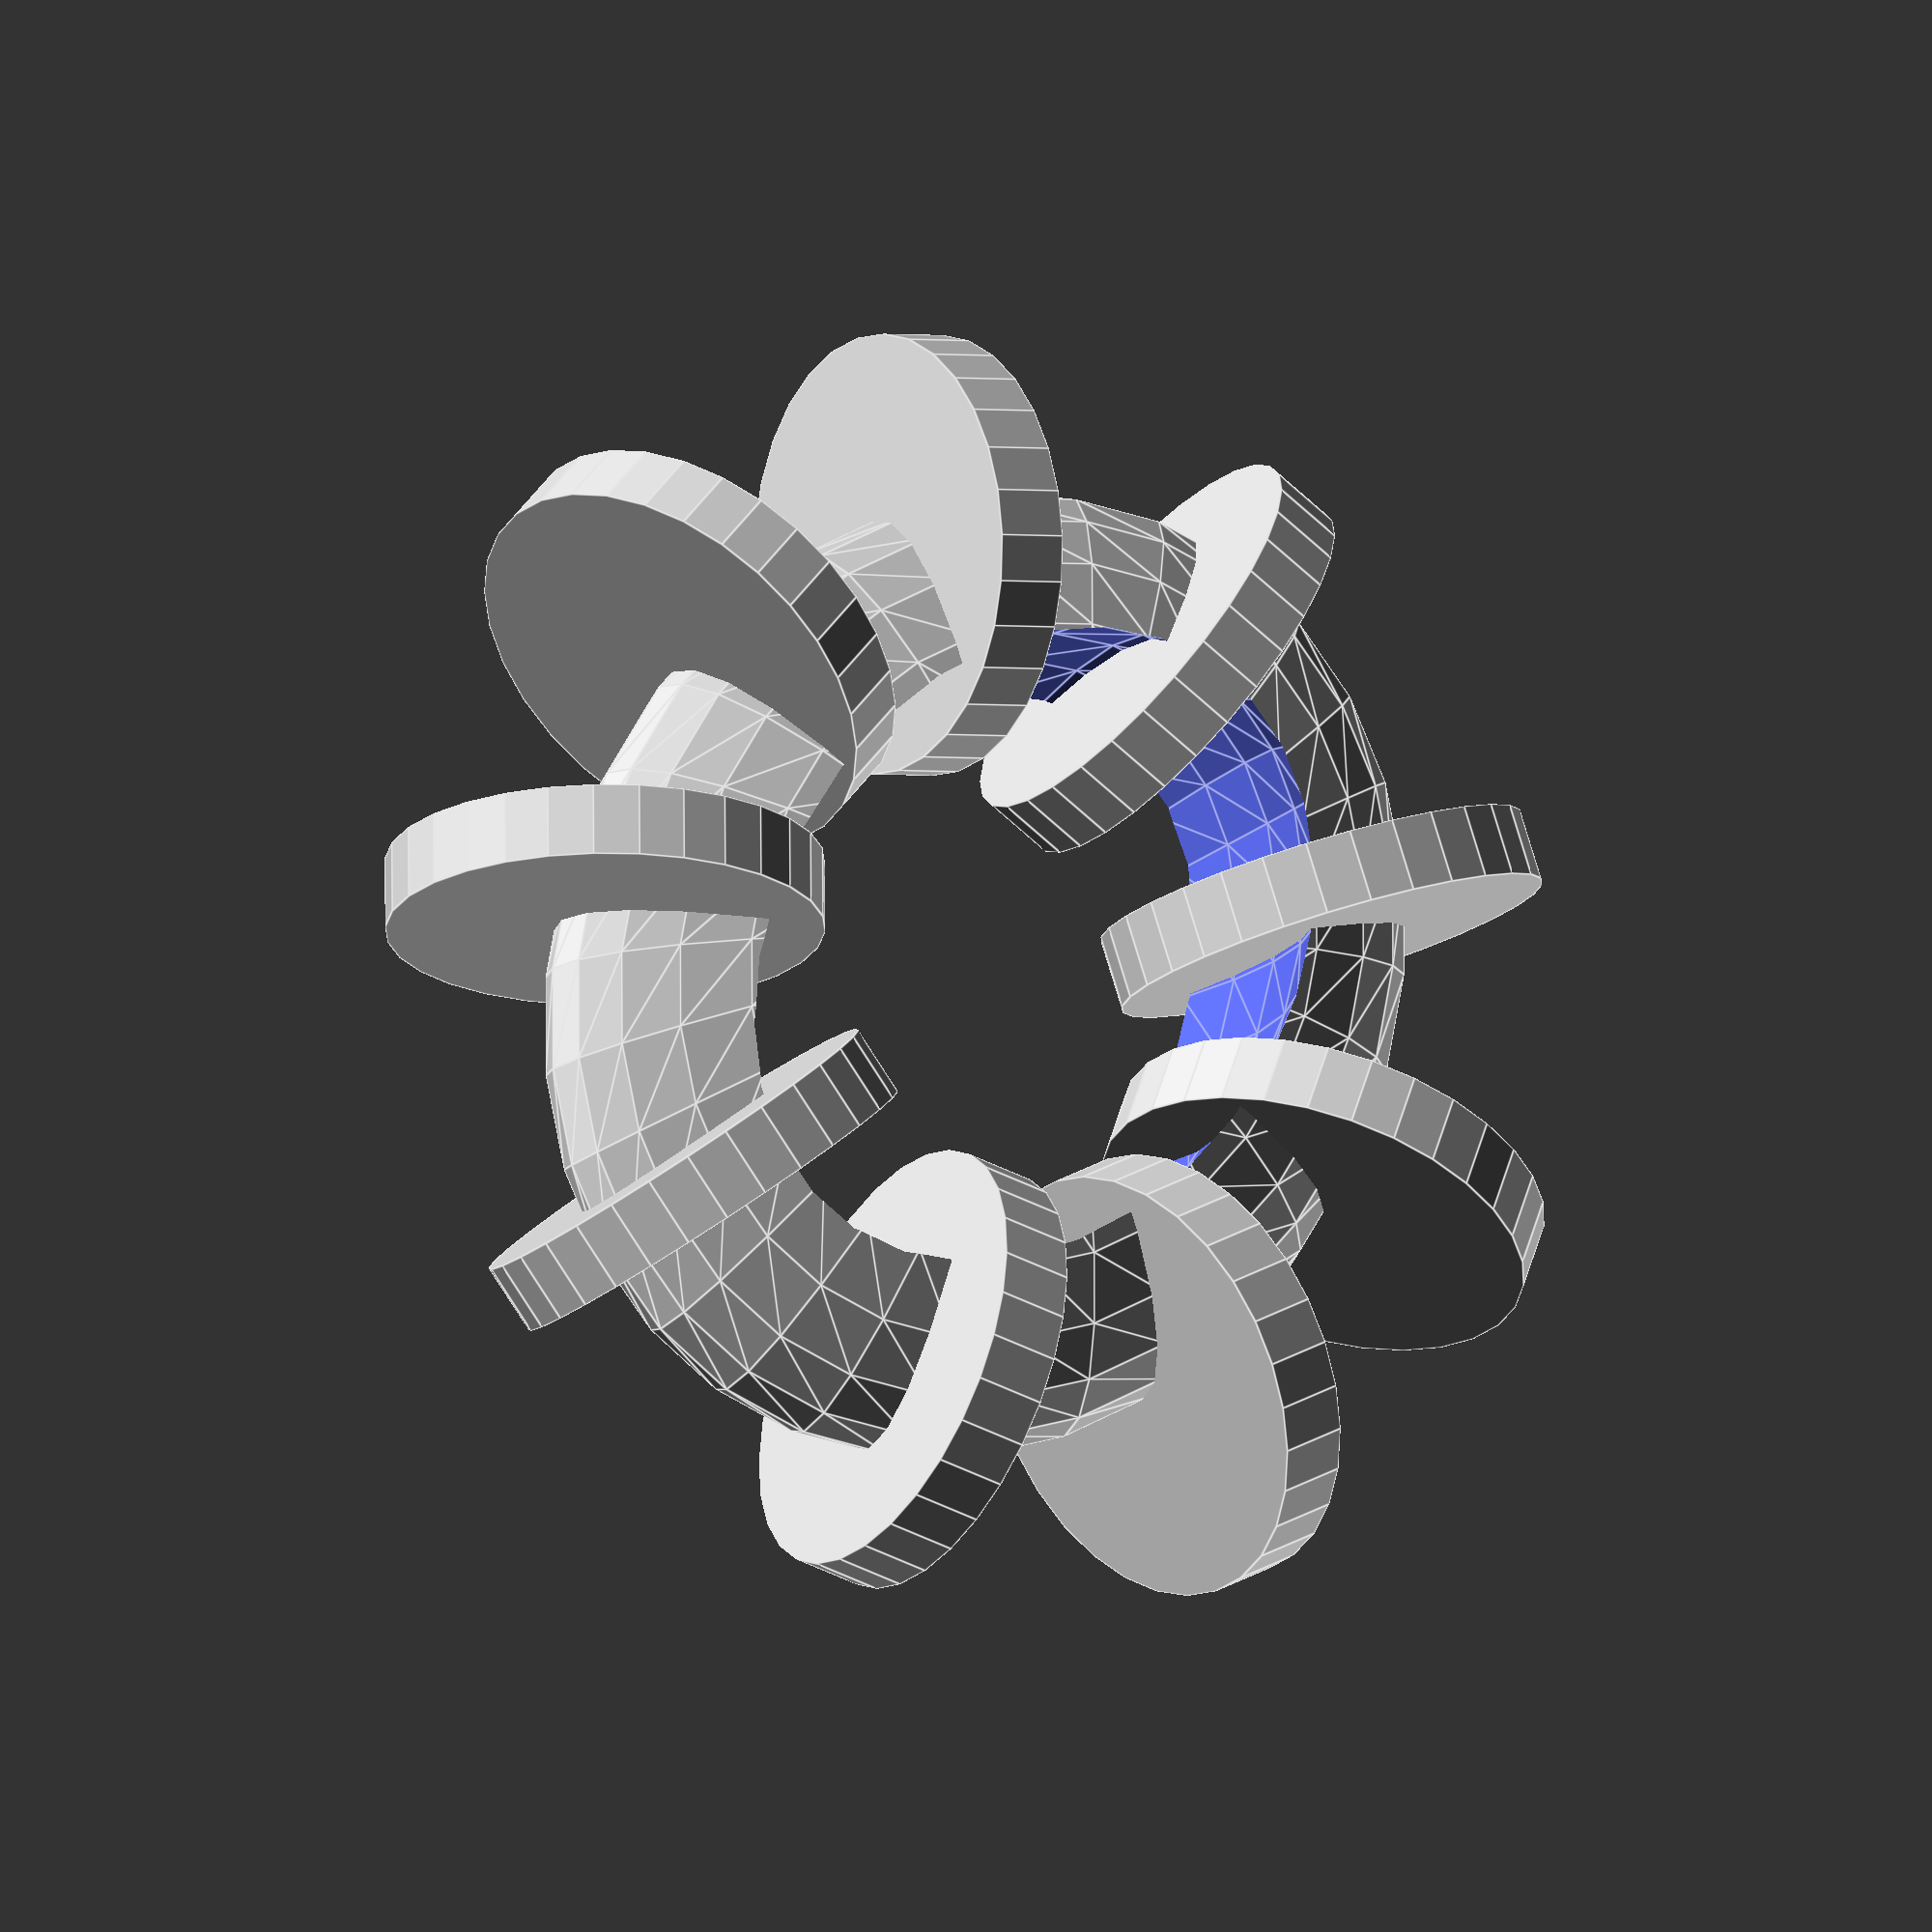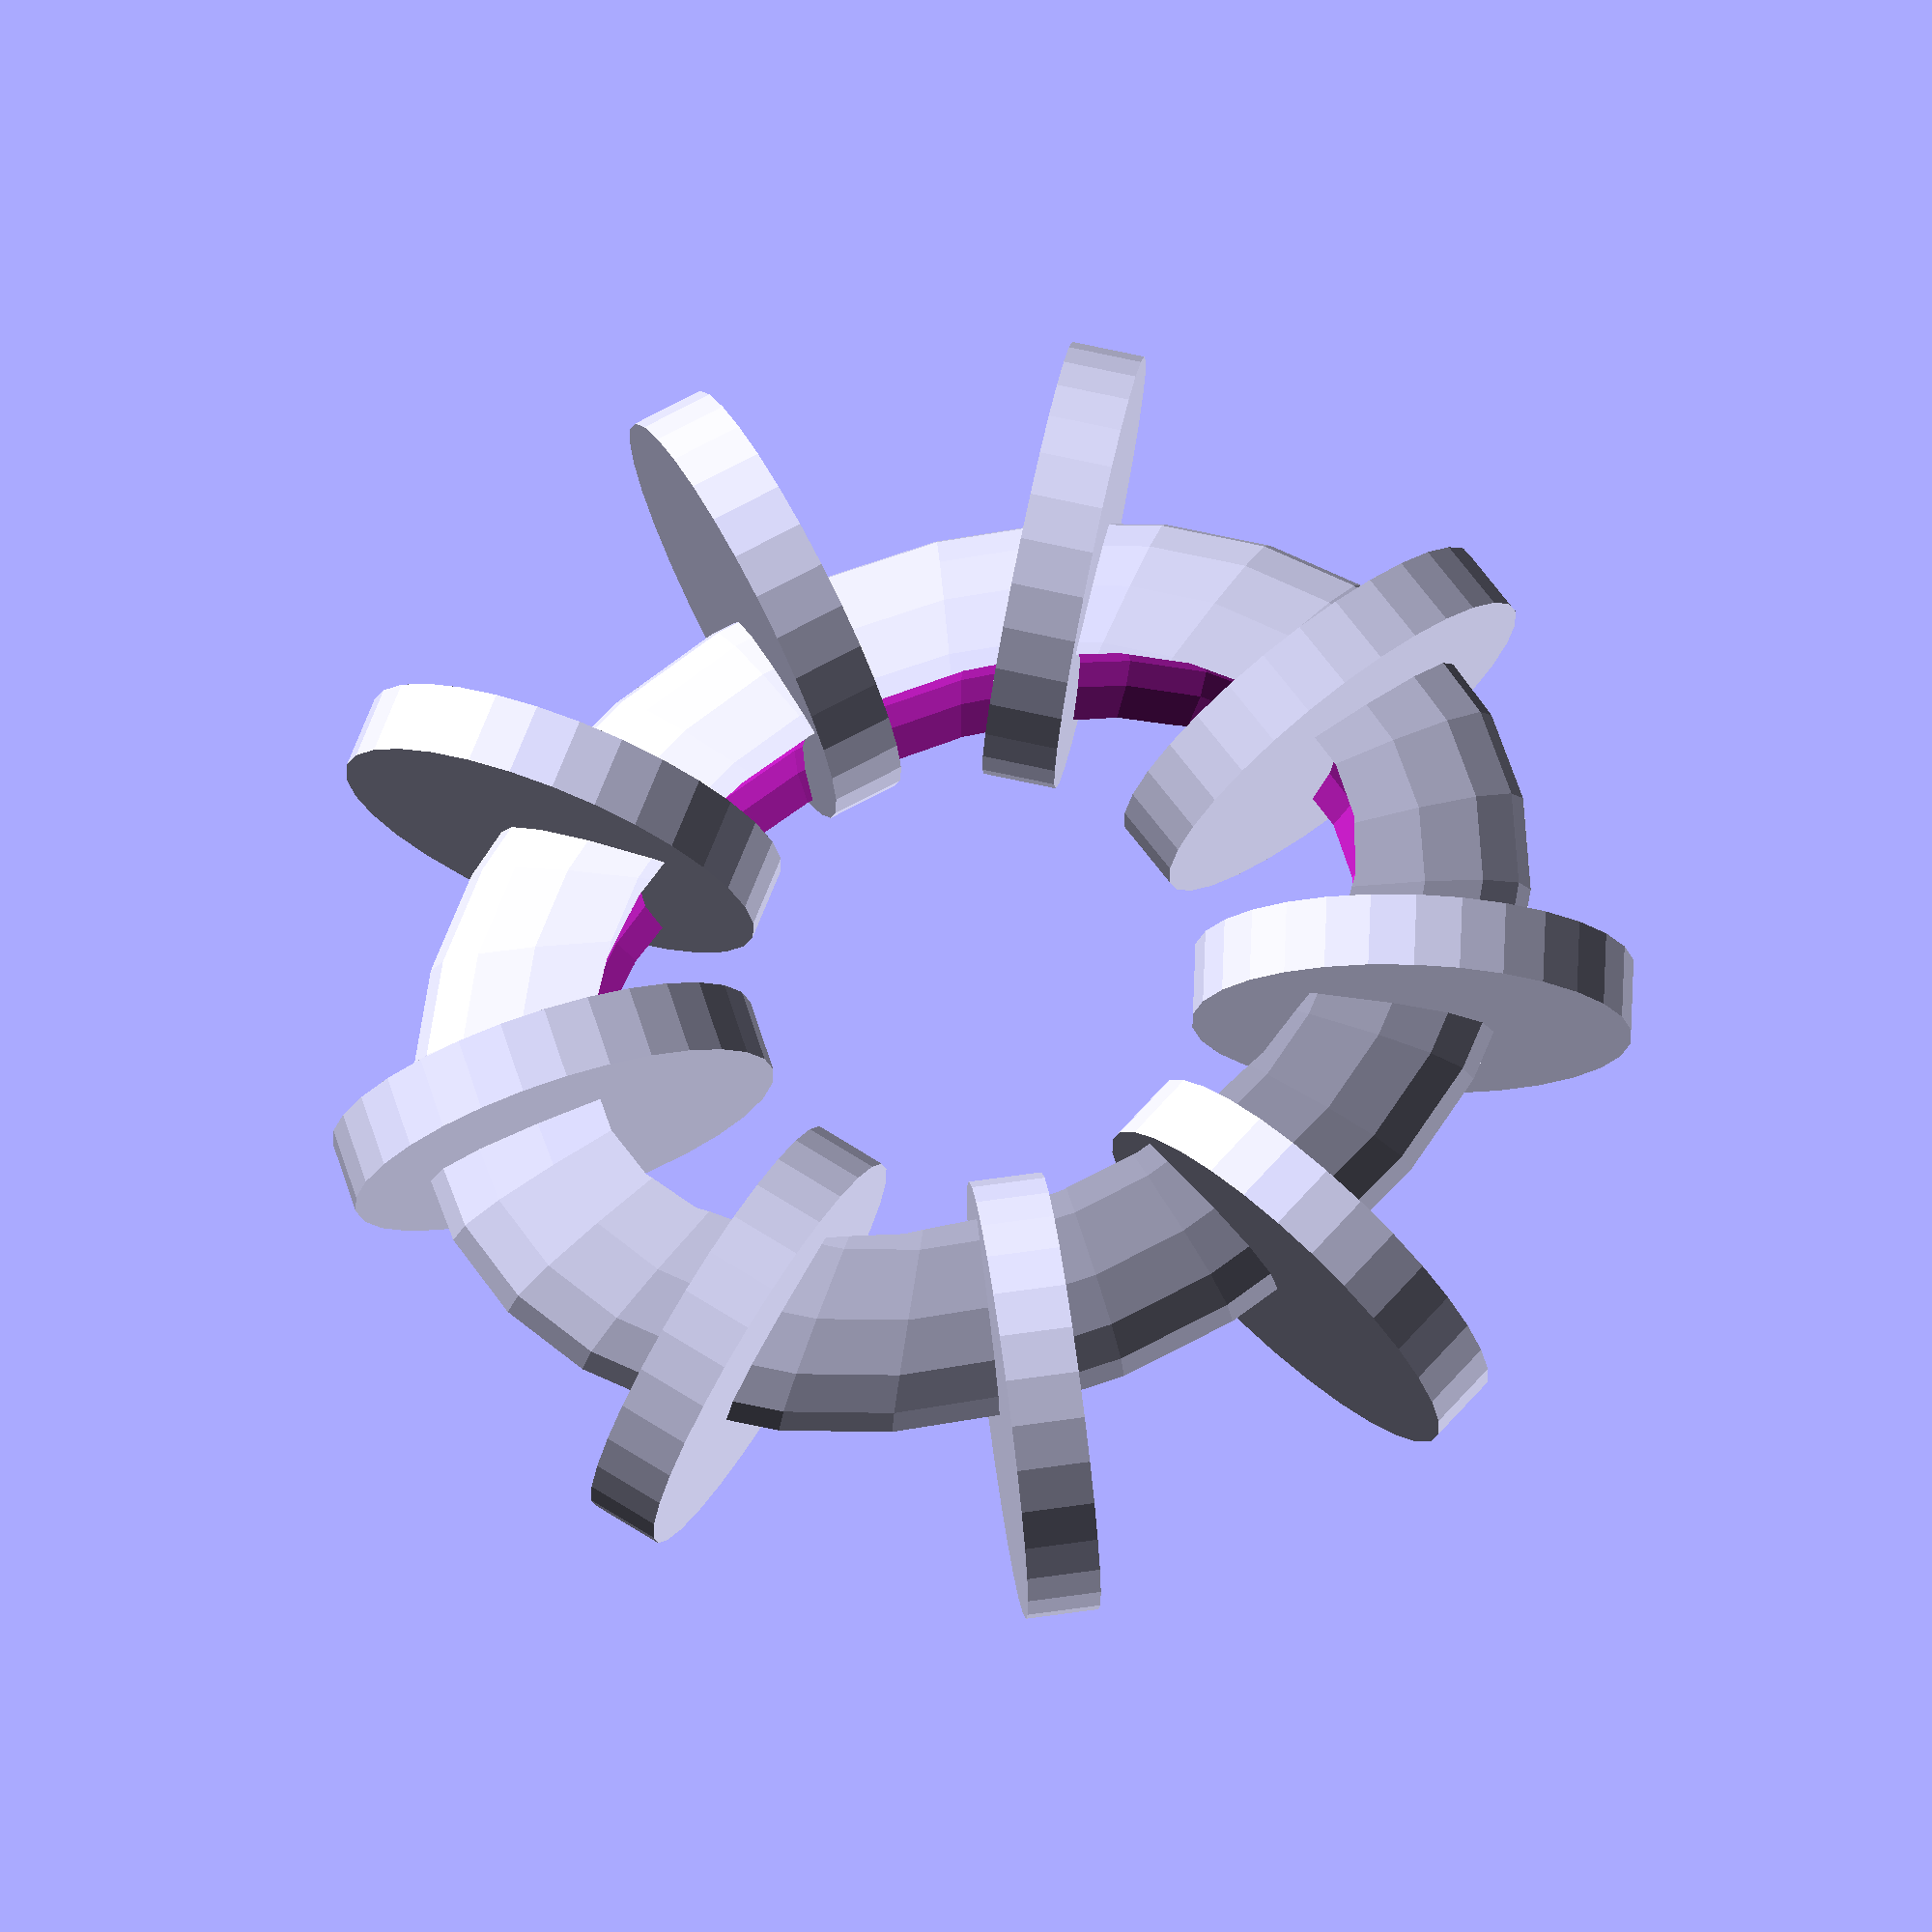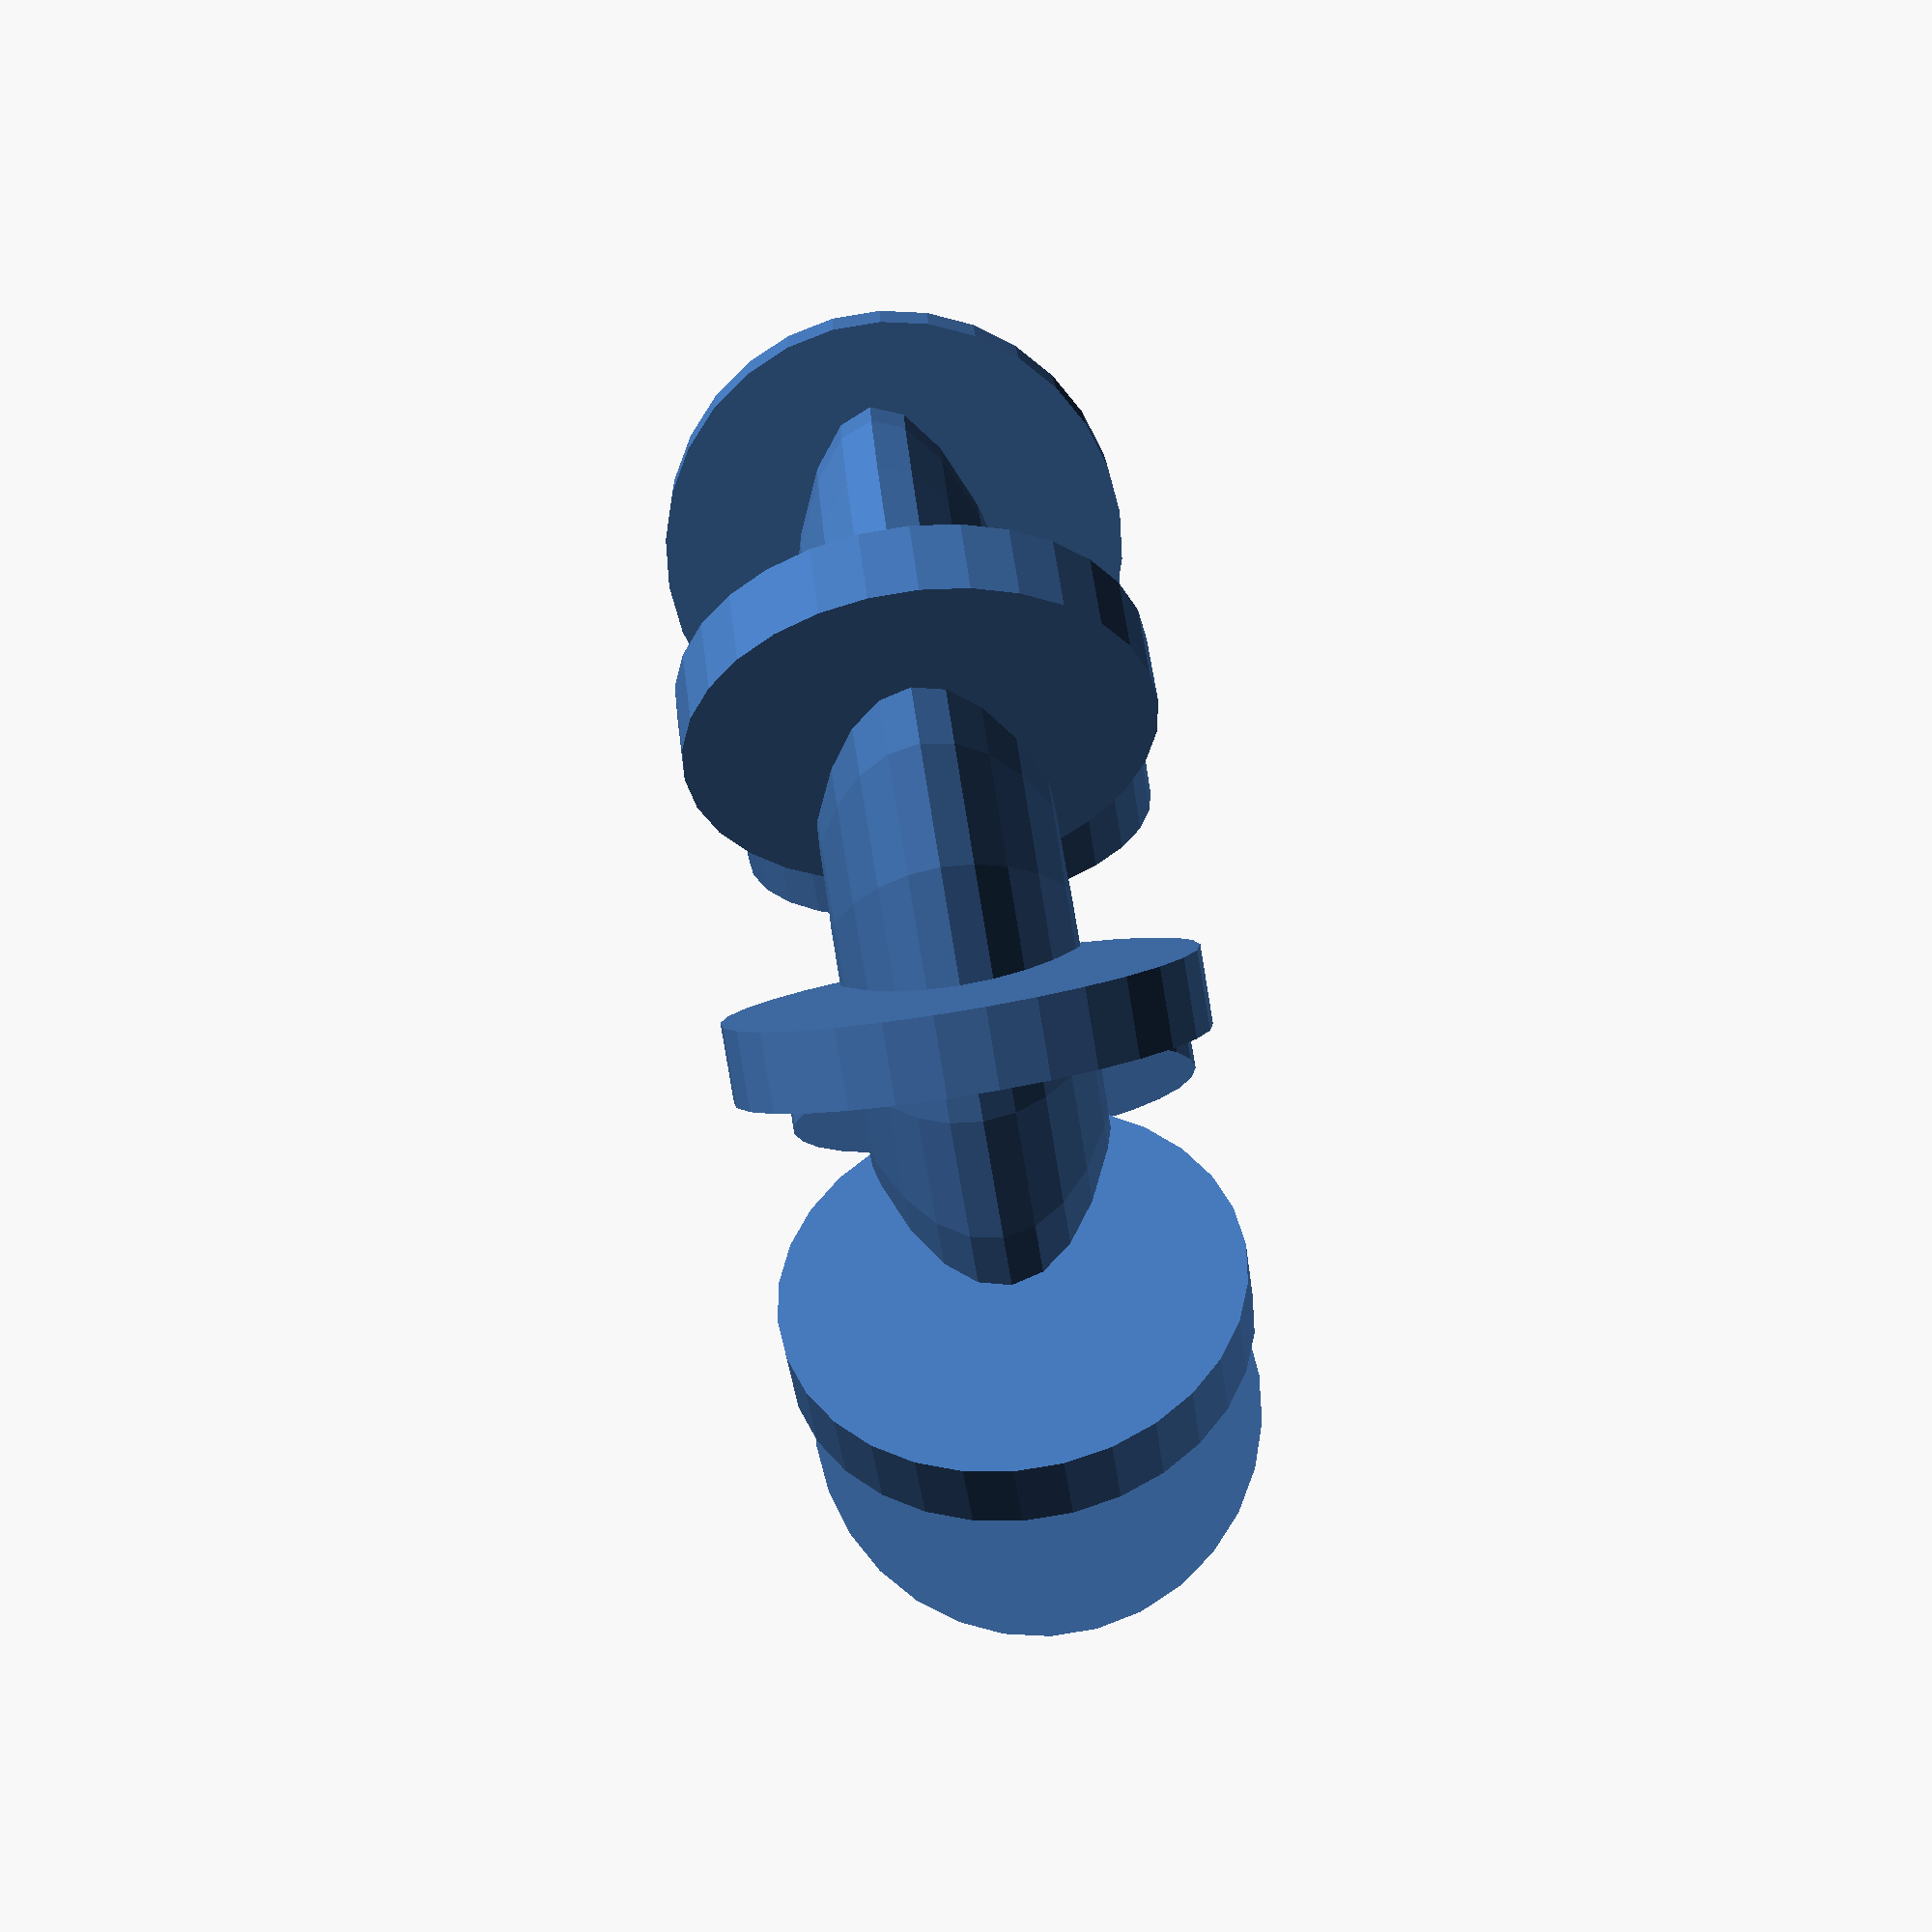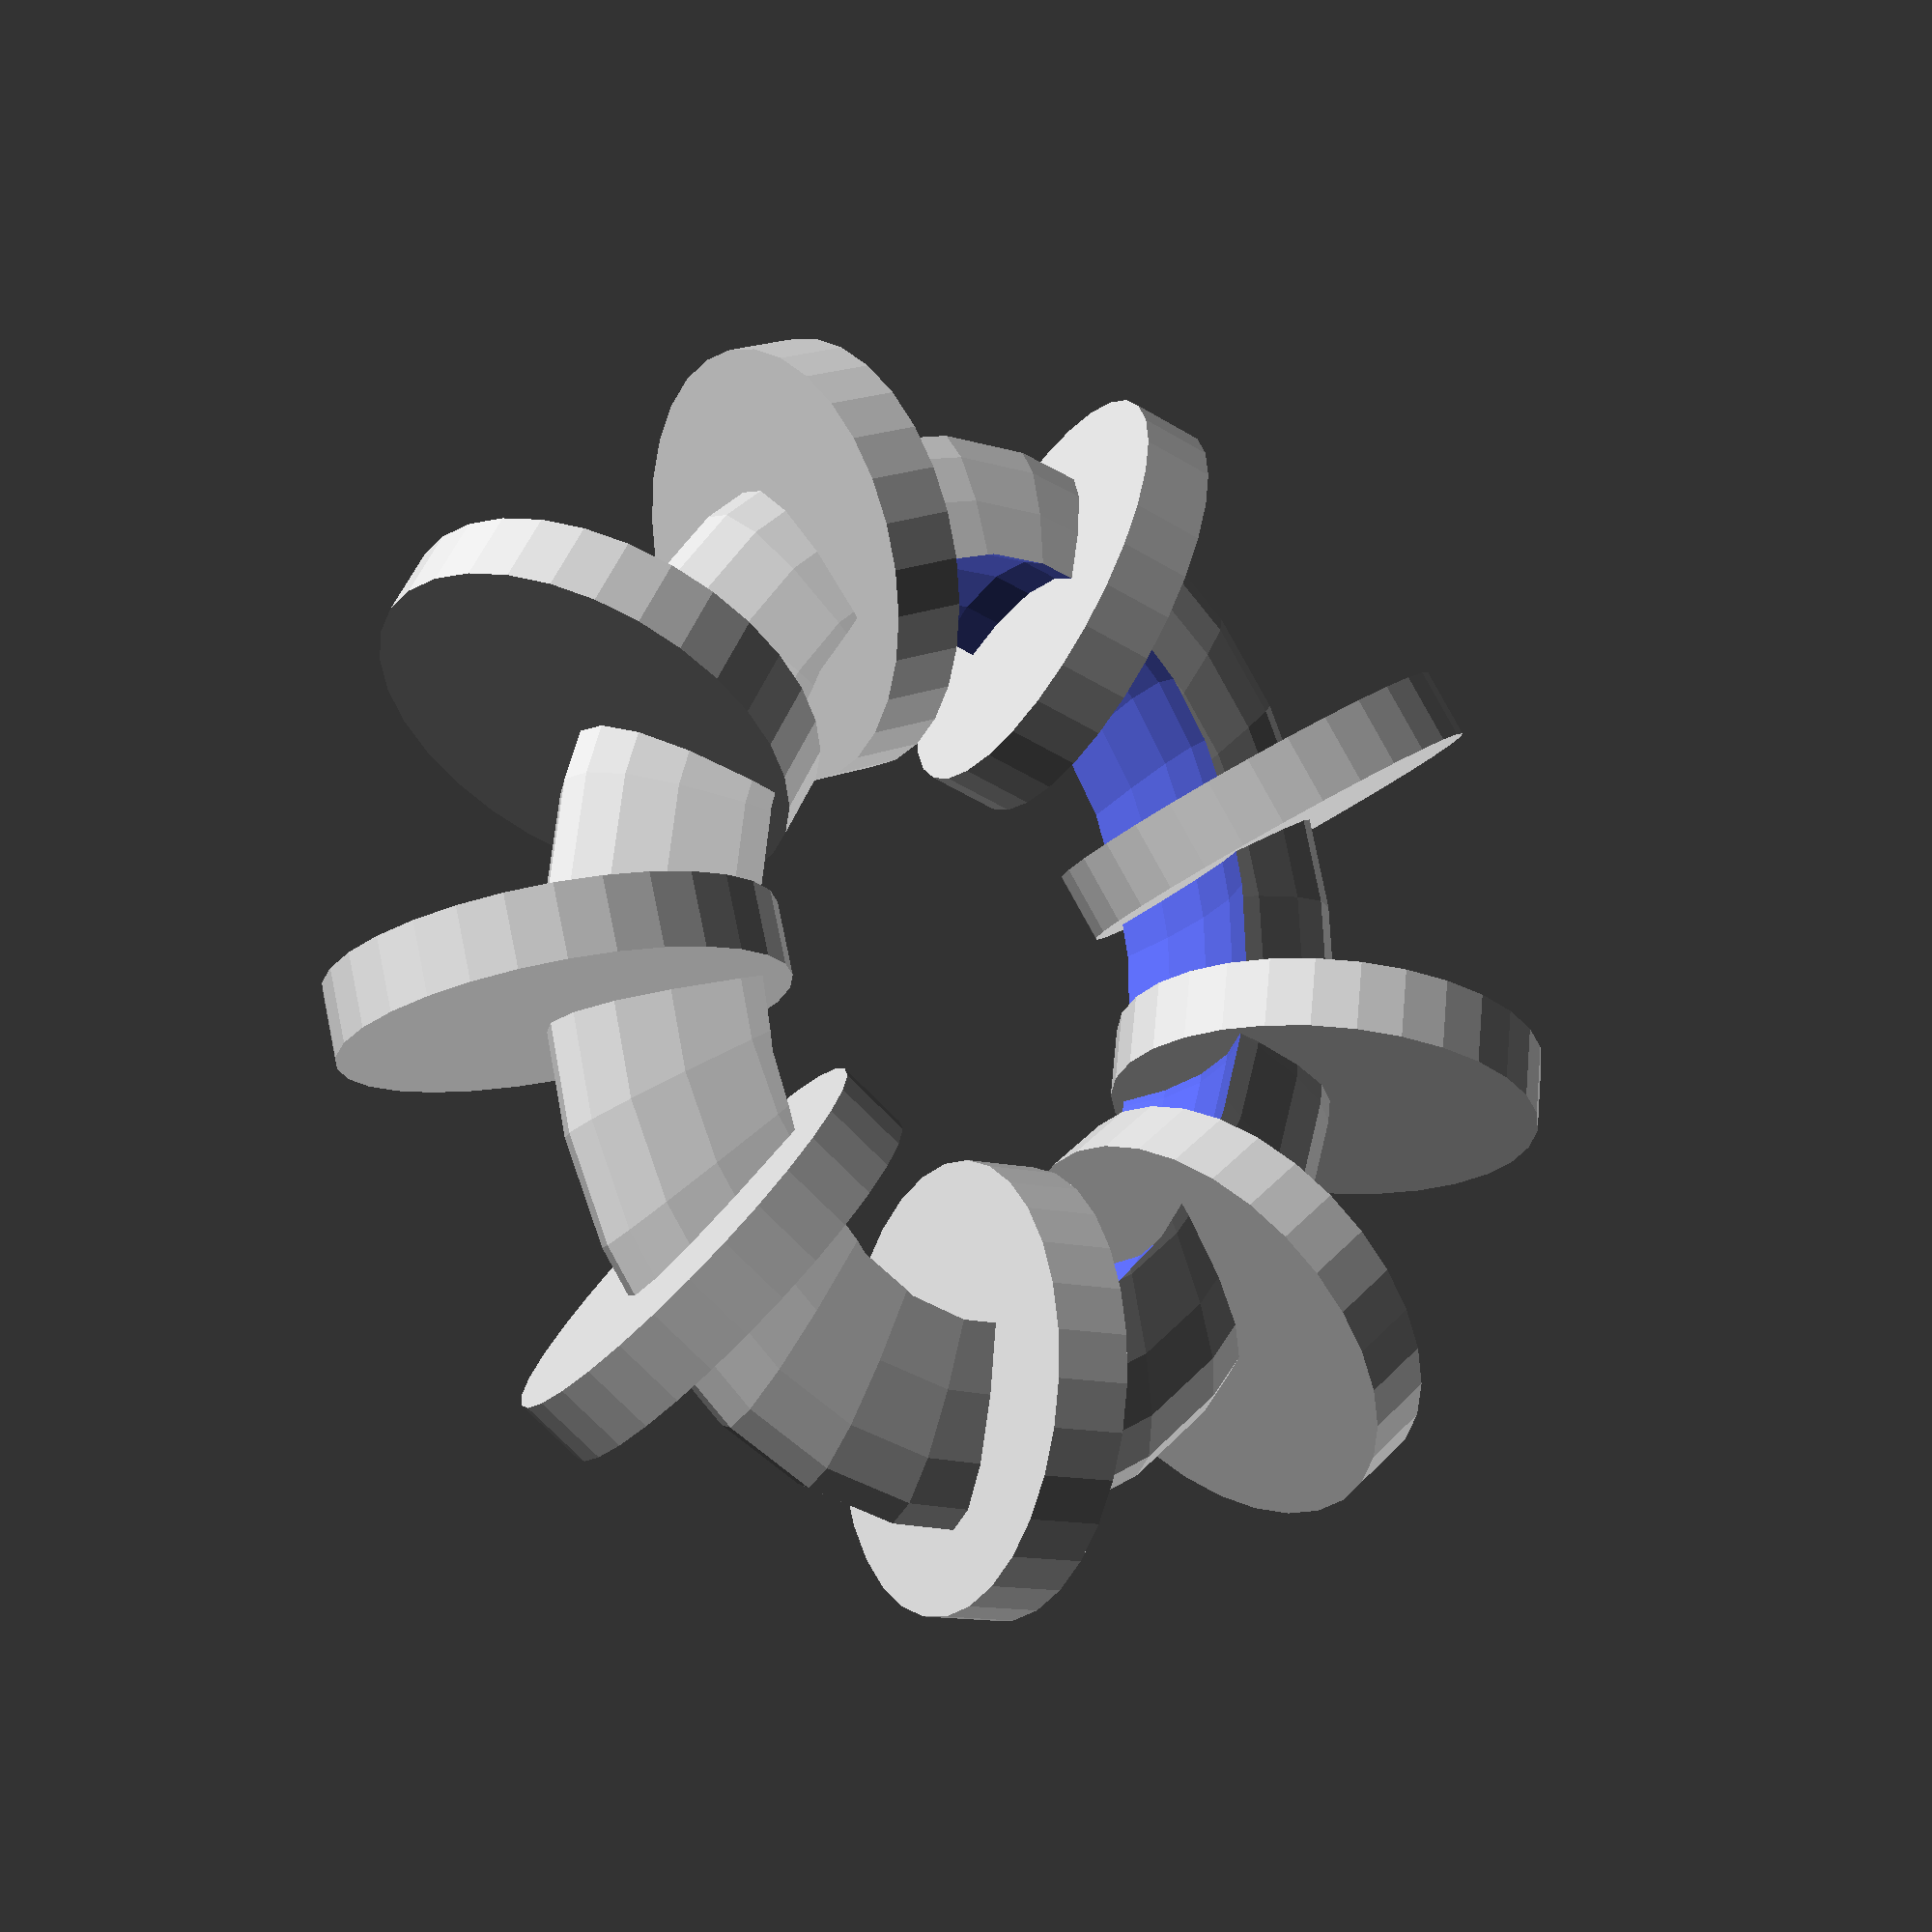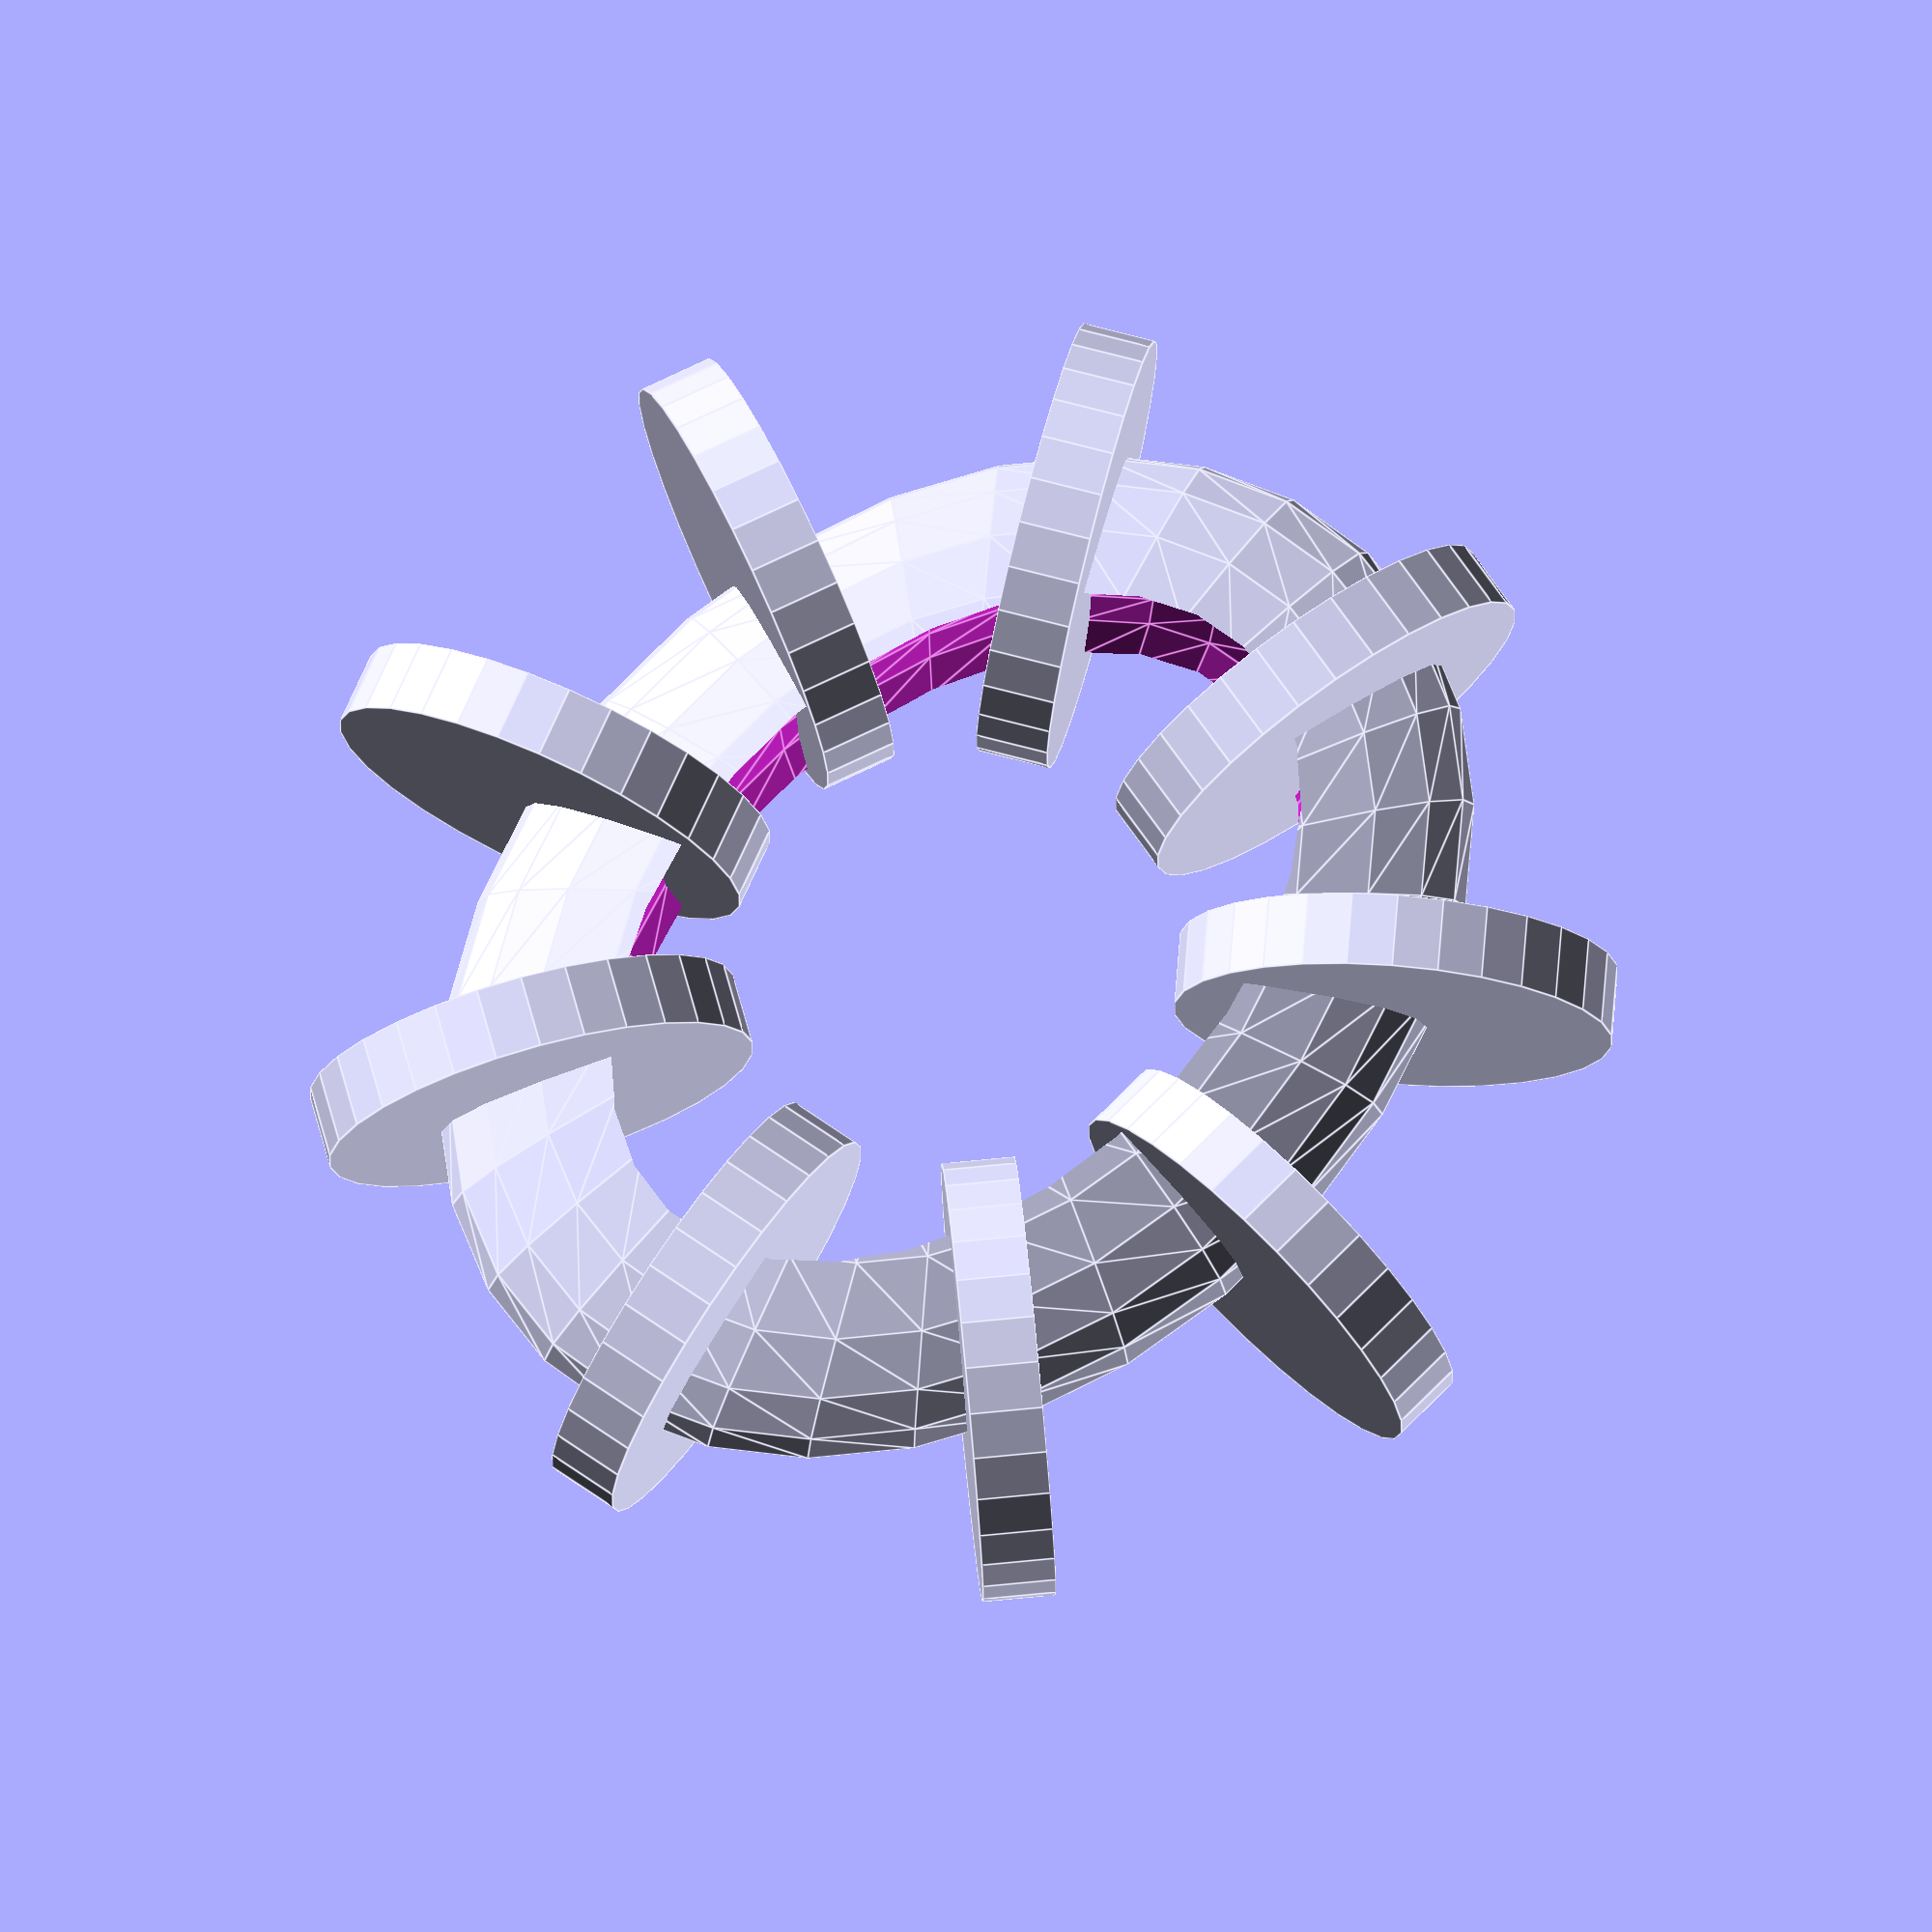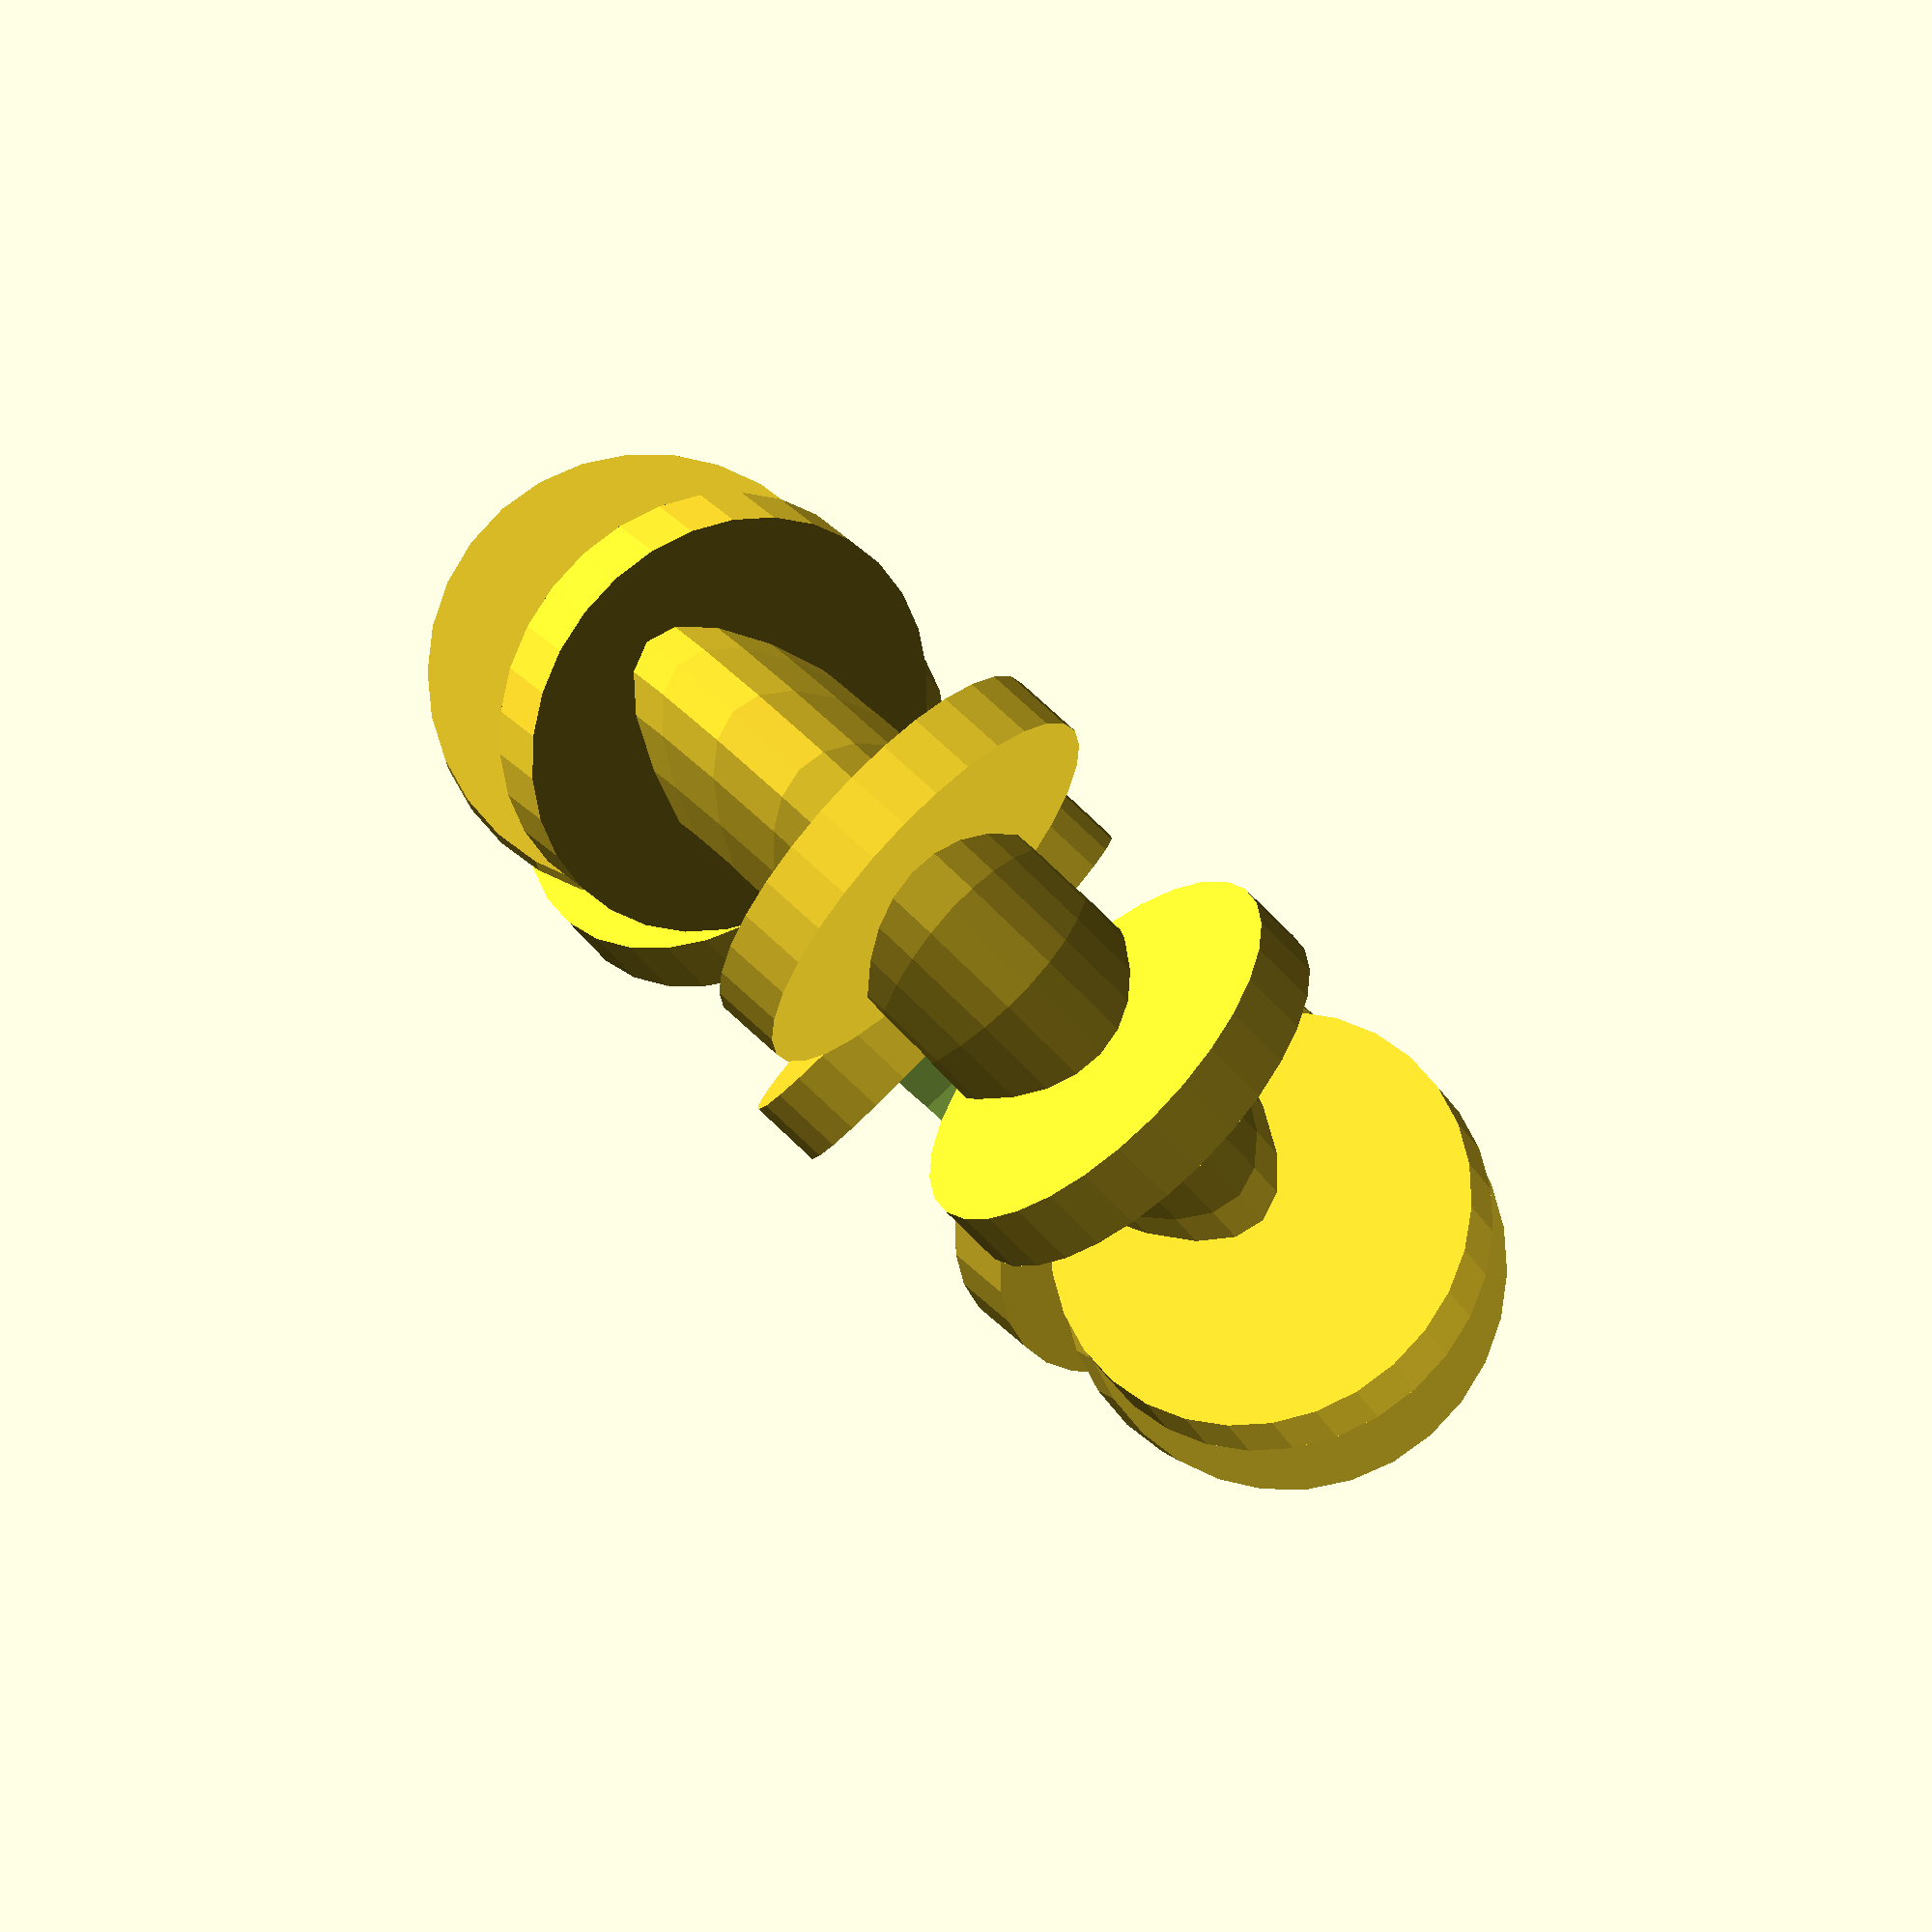
<openscad>
// Puste Fix
// ==========
pustefix();

module pustefix() {

    difference() {
        scale([4.0,3.0,1.0]) sphere(r=10);
        scale([3.0,2.0,2.0]) sphere(r=10);
    }

    for (i=[0,1,2,3,4]){
        rotate([0,90,i*40])
        translate([0,30,0])
        cylinder(d=30,h=5, center=true);
        rotate([0,90,-i*40])
        translate([0,30,0])
        cylinder(d=30,h=5, center=true);
    }
}
</openscad>
<views>
elev=20.5 azim=50.4 roll=147.0 proj=o view=edges
elev=16.9 azim=332.0 roll=359.4 proj=o view=wireframe
elev=263.9 azim=199.9 roll=80.6 proj=p view=solid
elev=201.3 azim=83.6 roll=28.6 proj=p view=solid
elev=195.7 azim=45.5 roll=359.8 proj=o view=edges
elev=274.7 azim=133.2 roll=222.6 proj=o view=wireframe
</views>
